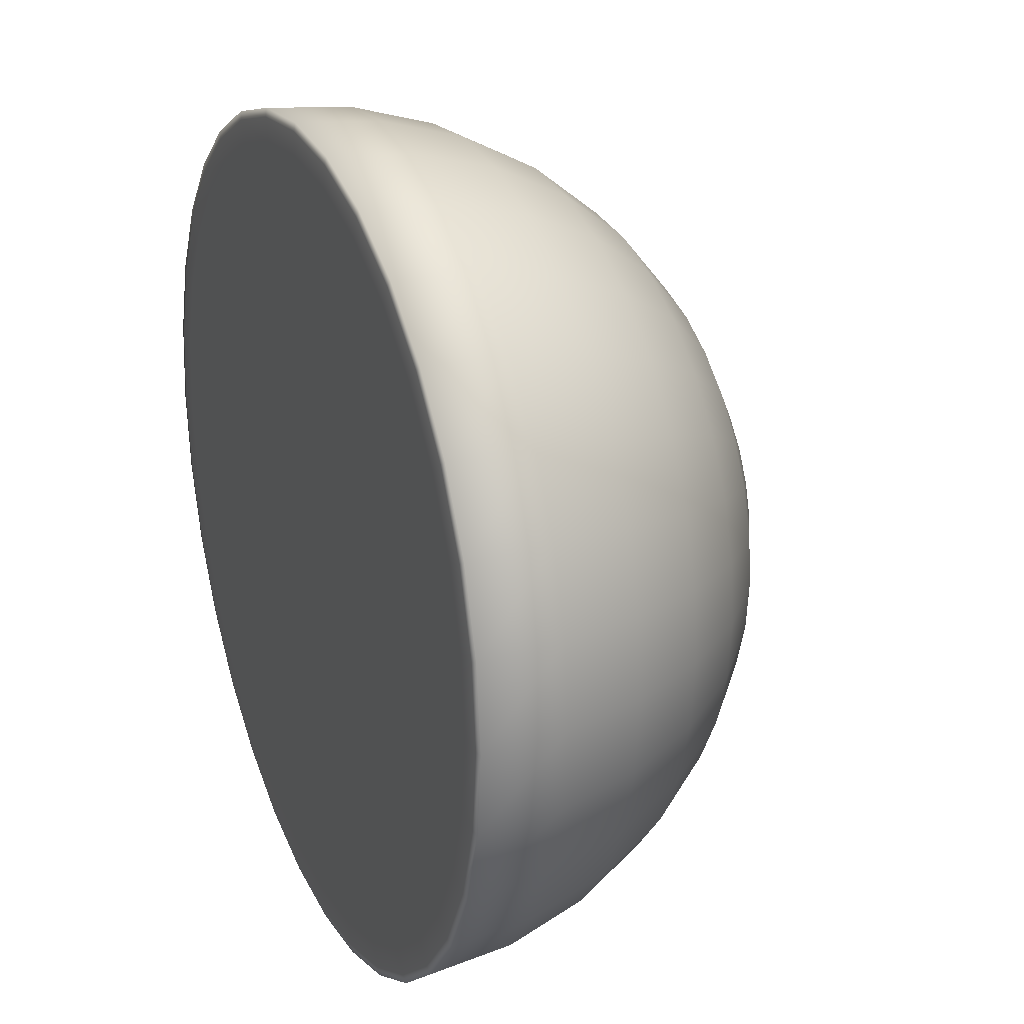
<metadata>
{"format":"obj","ext":"obj","renderer":"f3d","projection":"perspective","resolution":1024,"background":"white","views":[{"elev":25.2,"azim":-113.4,"up":"+Z"}]}
</metadata>
<code>
v  -0 0.0172 0
v  -0 0.0172 -1.141
v  -0.2225 0.0172 -1.119
v  -0.4365 0.0172 -1.054
v  -0.6337 0.0172 -0.9485
v  -0.8066 0.0172 -0.8066
v  -0.9485 0.0172 -0.6337
v  -1.054 0.0172 -0.4365
v  -1.119 0.0172 -0.2225
v  -1.141 0.0172 0
v  -1.119 0.0172 0.2225
v  -1.054 0.0172 0.4365
v  -0.9485 0.0172 0.6337
v  -0.8066 0.0172 0.8066
v  -0.6337 0.0172 0.9485
v  -0.4365 0.0172 1.054
v  -0.2225 0.0172 1.119
v  0 0.0172 1.141
v  0.2225 0.0172 1.119
v  0.4365 0.0172 1.054
v  0.6337 0.0172 0.9485
v  0.8066 0.0172 0.8066
v  0.9485 0.0172 0.6337
v  1.054 0.0172 0.4365
v  1.119 0.0172 0.2225
v  1.141 0.0172 -0
v  1.119 0.0172 -0.2225
v  1.054 0.0172 -0.4365
v  0.9485 0.0172 -0.6337
v  0.8066 0.0172 -0.8066
v  0.6337 0.0172 -0.9485
v  0.4365 0.0172 -1.054
v  0.2225 0.0172 -1.119
v  -0 0.0172 -2.238
v  -0.4365 0.0172 -2.195
v  -0.8563 0.0172 -2.067
v  -1.243 0.0172 -1.861
v  -1.582 0.0172 -1.582
v  -1.861 0.0172 -1.243
v  -2.067 0.0172 -0.8563
v  -2.195 0.0172 -0.4365
v  -2.238 0.0172 0
v  -2.195 0.0172 0.4365
v  -2.067 0.0172 0.8563
v  -1.861 0.0172 1.243
v  -1.582 0.0172 1.582
v  -1.243 0.0172 1.861
v  -0.8563 0.0172 2.067
v  -0.4365 0.0172 2.195
v  0 0.0172 2.238
v  0.4365 0.0172 2.195
v  0.8563 0.0172 2.067
v  1.243 0.0172 1.861
v  1.582 0.0172 1.582
v  1.861 0.0172 1.243
v  2.067 0.0172 0.8563
v  2.195 0.0172 0.4365
v  2.238 0.0172 -0
v  2.195 0.0172 -0.4365
v  2.067 0.0172 -0.8563
v  1.861 0.0172 -1.243
v  1.582 0.0172 -1.582
v  1.243 0.0172 -1.861
v  0.8563 0.0172 -2.067
v  0.4365 0.0172 -2.195
v  -0 0.0172 -3.248
v  -0.6337 0.0172 -3.186
v  -1.243 0.0172 -3.001
v  -1.805 0.0172 -2.701
v  -2.297 0.0172 -2.297
v  -2.701 0.0172 -1.805
v  -3.001 0.0172 -1.243
v  -3.186 0.0172 -0.6337
v  -3.248 0.0172 0
v  -3.186 0.0172 0.6337
v  -3.001 0.0172 1.243
v  -2.701 0.0172 1.805
v  -2.297 0.0172 2.297
v  -1.805 0.0172 2.701
v  -1.243 0.0172 3.001
v  -0.6337 0.0172 3.186
v  0 0.0172 3.248
v  0.6338 0.0172 3.186
v  1.243 0.0172 3.001
v  1.805 0.0172 2.701
v  2.297 0.0172 2.297
v  2.701 0.0172 1.805
v  3.001 0.0172 1.243
v  3.186 0.0172 0.6337
v  3.248 0.0172 -0
v  3.186 0.0172 -0.6338
v  3.001 0.0172 -1.243
v  2.701 0.0172 -1.805
v  2.297 0.0172 -2.297
v  1.805 0.0172 -2.701
v  1.243 0.0172 -3.001
v  0.6337 0.0172 -3.186
v  -0 0.0172 -4.135
v  -0.8066 0.0172 -4.055
v  -1.582 0.0172 -3.82
v  -2.297 0.0172 -3.438
v  -2.924 0.0172 -2.924
v  -3.438 0.0172 -2.297
v  -3.82 0.0172 -1.582
v  -4.055 0.0172 -0.8066
v  -4.135 0.0172 0
v  -4.055 0.0172 0.8066
v  -3.82 0.0172 1.582
v  -3.438 0.0172 2.297
v  -2.924 0.0172 2.924
v  -2.297 0.0172 3.438
v  -1.582 0.0172 3.82
v  -0.8066 0.0172 4.055
v  0 0.0172 4.135
v  0.8066 0.0172 4.055
v  1.582 0.0172 3.82
v  2.297 0.0172 3.438
v  2.924 0.0172 2.924
v  3.438 0.0172 2.297
v  3.82 0.0172 1.582
v  4.055 0.0172 0.8066
v  4.135 0.0172 -0
v  4.055 0.0172 -0.8066
v  3.82 0.0172 -1.582
v  3.438 0.0172 -2.297
v  2.924 0.0172 -2.924
v  2.297 0.0172 -3.438
v  1.582 0.0172 -3.82
v  0.8066 0.0172 -4.055
v  -0 0.0172 -4.862
v  -0.9485 0.0172 -4.768
v  -1.861 0.0172 -4.492
v  -2.701 0.0172 -4.042
v  -3.438 0.0172 -3.438
v  -4.042 0.0172 -2.701
v  -4.492 0.0172 -1.861
v  -4.768 0.0172 -0.9485
v  -4.862 0.0172 0
v  -4.768 0.0172 0.9485
v  -4.492 0.0172 1.861
v  -4.042 0.0172 2.701
v  -3.438 0.0172 3.438
v  -2.701 0.0172 4.042
v  -1.861 0.0172 4.492
v  -0.9485 0.0172 4.768
v  0 0.0172 4.862
v  0.9485 0.0172 4.768
v  1.861 0.0172 4.492
v  2.701 0.0172 4.042
v  3.438 0.0172 3.438
v  4.042 0.0172 2.701
v  4.492 0.0172 1.861
v  4.768 0.0172 0.9485
v  4.862 0.0172 -0
v  4.768 0.0172 -0.9485
v  4.492 0.0172 -1.861
v  4.042 0.0172 -2.701
v  3.438 0.0172 -3.438
v  2.701 0.0172 -4.042
v  1.861 0.0172 -4.492
v  0.9485 0.0172 -4.768
v  -0 0.0172 -5.402
v  -1.054 0.0172 -5.298
v  -2.067 0.0172 -4.991
v  -3.001 0.0172 -4.492
v  -3.82 0.0172 -3.82
v  -4.492 0.0172 -3.001
v  -4.991 0.0172 -2.067
v  -5.298 0.0172 -1.054
v  -5.402 0.0172 0
v  -5.298 0.0172 1.054
v  -4.991 0.0172 2.067
v  -4.492 0.0172 3.001
v  -3.82 0.0172 3.82
v  -3.001 0.0172 4.492
v  -2.067 0.0172 4.991
v  -1.054 0.0172 5.298
v  0 0.0172 5.402
v  1.054 0.0172 5.298
v  2.067 0.0172 4.991
v  3.001 0.0172 4.492
v  3.82 0.0172 3.82
v  4.492 0.0172 3.001
v  4.991 0.0172 2.067
v  5.298 0.0172 1.054
v  5.402 0.0172 -0
v  5.298 0.0172 -1.054
v  4.991 0.0172 -2.067
v  4.492 0.0172 -3.001
v  3.82 0.0172 -3.82
v  3.001 0.0172 -4.492
v  2.067 0.0172 -4.991
v  1.054 0.0172 -5.298
v  -0 0.0172 -5.735
v  -1.119 0.0172 -5.625
v  -2.195 0.0172 -5.298
v  -3.186 0.0172 -4.768
v  -4.055 0.0172 -4.055
v  -4.768 0.0172 -3.186
v  -5.298 0.0172 -2.195
v  -5.625 0.0172 -1.119
v  -5.735 0.0172 0
v  -5.625 0.0172 1.119
v  -5.298 0.0172 2.195
v  -4.768 0.0172 3.186
v  -4.055 0.0172 4.055
v  -3.186 0.0172 4.768
v  -2.195 0.0172 5.298
v  -1.119 0.0172 5.625
v  0 0.0172 5.735
v  1.119 0.0172 5.625
v  2.195 0.0172 5.298
v  3.186 0.0172 4.768
v  4.055 0.0172 4.055
v  4.768 0.0172 3.186
v  5.298 0.0172 2.195
v  5.625 0.0172 1.119
v  5.735 0.0172 -0
v  5.625 0.0172 -1.119
v  5.298 0.0172 -2.195
v  4.768 0.0172 -3.186
v  4.055 0.0172 -4.055
v  3.186 0.0172 -4.768
v  2.195 0.0172 -5.298
v  1.119 0.0172 -5.625
v  -0 0 -5.847
v  -1.141 0 -5.735
v  -2.238 0 -5.402
v  -3.248 0 -4.862
v  -4.135 0 -4.135
v  -4.862 0 -3.248
v  -5.402 0 -2.238
v  -5.735 0 -1.141
v  -5.847 0 0
v  -5.735 0 1.141
v  -5.402 0 2.238
v  -4.862 0 3.248
v  -4.135 0 4.135
v  -3.248 0 4.862
v  -2.238 0 5.402
v  -1.141 0 5.735
v  0 0 5.847
v  1.141 0 5.735
v  2.238 0 5.402
v  3.248 0 4.862
v  4.135 0 4.135
v  4.862 0 3.248
v  5.402 0 2.238
v  5.735 0 1.141
v  5.847 0 -0
v  5.735 0 -1.141
v  5.402 0 -2.238
v  4.862 0 -3.248
v  4.135 0 -4.135
v  3.248 0 -4.862
v  2.238 0 -5.402
v  1.141 0 -5.735
v  -0 -1.141 -5.735
v  -1.119 -1.141 -5.625
v  -2.195 -1.141 -5.298
v  -3.186 -1.141 -4.768
v  -4.055 -1.141 -4.055
v  -4.768 -1.141 -3.186
v  -5.298 -1.141 -2.195
v  -5.625 -1.141 -1.119
v  -5.735 -1.141 0
v  -5.625 -1.141 1.119
v  -5.298 -1.141 2.195
v  -4.768 -1.141 3.186
v  -4.055 -1.141 4.055
v  -3.186 -1.141 4.768
v  -2.195 -1.141 5.298
v  -1.119 -1.141 5.625
v  0 -1.141 5.735
v  1.119 -1.141 5.625
v  2.195 -1.141 5.298
v  3.186 -1.141 4.768
v  4.055 -1.141 4.055
v  4.768 -1.141 3.186
v  5.298 -1.141 2.195
v  5.625 -1.141 1.119
v  5.735 -1.141 -0
v  5.625 -1.141 -1.119
v  5.298 -1.141 -2.195
v  4.768 -1.141 -3.186
v  4.055 -1.141 -4.055
v  3.186 -1.141 -4.768
v  2.195 -1.141 -5.298
v  1.119 -1.141 -5.625
v  -0 -2.238 -5.402
v  -1.054 -2.238 -5.298
v  -2.067 -2.238 -4.991
v  -3.001 -2.238 -4.492
v  -3.82 -2.238 -3.82
v  -4.492 -2.238 -3.001
v  -4.991 -2.238 -2.067
v  -5.298 -2.238 -1.054
v  -5.402 -2.238 0
v  -5.298 -2.238 1.054
v  -4.991 -2.238 2.067
v  -4.492 -2.238 3.001
v  -3.82 -2.238 3.82
v  -3.001 -2.238 4.492
v  -2.067 -2.238 4.991
v  -1.054 -2.238 5.298
v  0 -2.238 5.402
v  1.054 -2.238 5.298
v  2.067 -2.238 4.991
v  3.001 -2.238 4.492
v  3.82 -2.238 3.82
v  4.492 -2.238 3.001
v  4.991 -2.238 2.067
v  5.298 -2.238 1.054
v  5.402 -2.238 -0
v  5.298 -2.238 -1.054
v  4.991 -2.238 -2.067
v  4.492 -2.238 -3.001
v  3.82 -2.238 -3.82
v  3.001 -2.238 -4.492
v  2.067 -2.238 -4.991
v  1.054 -2.238 -5.298
v  -0 -3.248 -4.862
v  -0.9485 -3.248 -4.768
v  -1.861 -3.248 -4.492
v  -2.701 -3.248 -4.042
v  -3.438 -3.248 -3.438
v  -4.042 -3.248 -2.701
v  -4.492 -3.248 -1.861
v  -4.768 -3.248 -0.9485
v  -4.862 -3.248 0
v  -4.768 -3.248 0.9485
v  -4.492 -3.248 1.861
v  -4.042 -3.248 2.701
v  -3.438 -3.248 3.438
v  -2.701 -3.248 4.042
v  -1.861 -3.248 4.492
v  -0.9485 -3.248 4.768
v  0 -3.248 4.862
v  0.9485 -3.248 4.768
v  1.861 -3.248 4.492
v  2.701 -3.248 4.042
v  3.438 -3.248 3.438
v  4.042 -3.248 2.701
v  4.492 -3.248 1.861
v  4.768 -3.248 0.9485
v  4.862 -3.248 -0
v  4.768 -3.248 -0.9485
v  4.492 -3.248 -1.861
v  4.042 -3.248 -2.701
v  3.438 -3.248 -3.438
v  2.701 -3.248 -4.042
v  1.861 -3.248 -4.492
v  0.9485 -3.248 -4.768
v  -0 -4.135 -4.135
v  -0.8066 -4.135 -4.055
v  -1.582 -4.135 -3.82
v  -2.297 -4.135 -3.438
v  -2.924 -4.135 -2.924
v  -3.438 -4.135 -2.297
v  -3.82 -4.135 -1.582
v  -4.055 -4.135 -0.8066
v  -4.135 -4.135 0
v  -4.055 -4.135 0.8066
v  -3.82 -4.135 1.582
v  -3.438 -4.135 2.297
v  -2.924 -4.135 2.924
v  -2.297 -4.135 3.438
v  -1.582 -4.135 3.82
v  -0.8066 -4.135 4.055
v  0 -4.135 4.135
v  0.8066 -4.135 4.055
v  1.582 -4.135 3.82
v  2.297 -4.135 3.438
v  2.924 -4.135 2.924
v  3.438 -4.135 2.297
v  3.82 -4.135 1.582
v  4.055 -4.135 0.8066
v  4.135 -4.135 -0
v  4.055 -4.135 -0.8066
v  3.82 -4.135 -1.582
v  3.438 -4.135 -2.297
v  2.924 -4.135 -2.924
v  2.297 -4.135 -3.438
v  1.582 -4.135 -3.82
v  0.8066 -4.135 -4.055
v  -0 -4.862 -3.248
v  -0.6337 -4.862 -3.186
v  -1.243 -4.862 -3.001
v  -1.805 -4.862 -2.701
v  -2.297 -4.862 -2.297
v  -2.701 -4.862 -1.805
v  -3.001 -4.862 -1.243
v  -3.186 -4.862 -0.6337
v  -3.248 -4.862 0
v  -3.186 -4.862 0.6337
v  -3.001 -4.862 1.243
v  -2.701 -4.862 1.805
v  -2.297 -4.862 2.297
v  -1.805 -4.862 2.701
v  -1.243 -4.862 3.001
v  -0.6337 -4.862 3.186
v  0 -4.862 3.248
v  0.6338 -4.862 3.186
v  1.243 -4.862 3.001
v  1.805 -4.862 2.701
v  2.297 -4.862 2.297
v  2.701 -4.862 1.805
v  3.001 -4.862 1.243
v  3.186 -4.862 0.6337
v  3.248 -4.862 -0
v  3.186 -4.862 -0.6338
v  3.001 -4.862 -1.243
v  2.701 -4.862 -1.805
v  2.297 -4.862 -2.297
v  1.805 -4.862 -2.701
v  1.243 -4.862 -3.001
v  0.6337 -4.862 -3.186
v  -0 -5.402 -2.238
v  -0.4365 -5.402 -2.195
v  -0.8563 -5.402 -2.067
v  -1.243 -5.402 -1.861
v  -1.582 -5.402 -1.582
v  -1.861 -5.402 -1.243
v  -2.067 -5.402 -0.8563
v  -2.195 -5.402 -0.4365
v  -2.238 -5.402 0
v  -2.195 -5.402 0.4365
v  -2.067 -5.402 0.8563
v  -1.861 -5.402 1.243
v  -1.582 -5.402 1.582
v  -1.243 -5.402 1.861
v  -0.8563 -5.402 2.067
v  -0.4365 -5.402 2.195
v  0 -5.402 2.238
v  0.4365 -5.402 2.195
v  0.8563 -5.402 2.067
v  1.243 -5.402 1.861
v  1.582 -5.402 1.582
v  1.861 -5.402 1.243
v  2.067 -5.402 0.8563
v  2.195 -5.402 0.4365
v  2.238 -5.402 -0
v  2.195 -5.402 -0.4365
v  2.067 -5.402 -0.8563
v  1.861 -5.402 -1.243
v  1.582 -5.402 -1.582
v  1.243 -5.402 -1.861
v  0.8563 -5.402 -2.067
v  0.4365 -5.402 -2.195
v  -0 -5.735 -1.141
v  -0.2225 -5.735 -1.119
v  -0.4365 -5.735 -1.054
v  -0.6337 -5.735 -0.9485
v  -0.8066 -5.735 -0.8066
v  -0.9485 -5.735 -0.6337
v  -1.054 -5.735 -0.4365
v  -1.119 -5.735 -0.2225
v  -1.141 -5.735 0
v  -1.119 -5.735 0.2225
v  -1.054 -5.735 0.4365
v  -0.9485 -5.735 0.6337
v  -0.8066 -5.735 0.8066
v  -0.6337 -5.735 0.9485
v  -0.4365 -5.735 1.054
v  -0.2225 -5.735 1.119
v  0 -5.735 1.141
v  0.2225 -5.735 1.119
v  0.4365 -5.735 1.054
v  0.6337 -5.735 0.9485
v  0.8066 -5.735 0.8066
v  0.9485 -5.735 0.6337
v  1.054 -5.735 0.4365
v  1.119 -5.735 0.2225
v  1.141 -5.735 -0
v  1.119 -5.735 -0.2225
v  1.054 -5.735 -0.4365
v  0.9485 -5.735 -0.6337
v  0.8066 -5.735 -0.8066
v  0.6337 -5.735 -0.9485
v  0.4365 -5.735 -1.054
v  0.2225 -5.735 -1.119
v  0 -5.847 -0
g Sphere020
f 1 2 3
f 1 3 4
f 1 4 5
f 1 5 6
f 1 6 7
f 1 7 8
f 1 8 9
f 1 9 10
f 1 10 11
f 1 11 12
f 1 12 13
f 1 13 14
f 1 14 15
f 1 15 16
f 1 16 17
f 1 17 18
f 1 18 19
f 1 19 20
f 1 20 21
f 1 21 22
f 1 22 23
f 1 23 24
f 1 24 25
f 1 25 26
f 1 26 27
f 1 27 28
f 1 28 29
f 1 29 30
f 1 30 31
f 1 31 32
f 1 32 33
f 1 33 2
f 2 34 35 3
f 3 35 36 4
f 4 36 37 5
f 5 37 38 6
f 6 38 39 7
f 7 39 40 8
f 8 40 41 9
f 9 41 42 10
f 10 42 43 11
f 11 43 44 12
f 12 44 45 13
f 13 45 46 14
f 14 46 47 15
f 15 47 48 16
f 16 48 49 17
f 17 49 50 18
f 18 50 51 19
f 19 51 52 20
f 20 52 53 21
f 21 53 54 22
f 22 54 55 23
f 23 55 56 24
f 24 56 57 25
f 25 57 58 26
f 26 58 59 27
f 27 59 60 28
f 28 60 61 29
f 29 61 62 30
f 30 62 63 31
f 31 63 64 32
f 32 64 65 33
f 33 65 34 2
f 34 66 67 35
f 35 67 68 36
f 36 68 69 37
f 37 69 70 38
f 38 70 71 39
f 39 71 72 40
f 40 72 73 41
f 41 73 74 42
f 42 74 75 43
f 43 75 76 44
f 44 76 77 45
f 45 77 78 46
f 46 78 79 47
f 47 79 80 48
f 48 80 81 49
f 49 81 82 50
f 50 82 83 51
f 51 83 84 52
f 52 84 85 53
f 53 85 86 54
f 54 86 87 55
f 55 87 88 56
f 56 88 89 57
f 57 89 90 58
f 58 90 91 59
f 59 91 92 60
f 60 92 93 61
f 61 93 94 62
f 62 94 95 63
f 63 95 96 64
f 64 96 97 65
f 65 97 66 34
f 66 98 99 67
f 67 99 100 68
f 68 100 101 69
f 69 101 102 70
f 70 102 103 71
f 71 103 104 72
f 72 104 105 73
f 73 105 106 74
f 74 106 107 75
f 75 107 108 76
f 76 108 109 77
f 77 109 110 78
f 78 110 111 79
f 79 111 112 80
f 80 112 113 81
f 81 113 114 82
f 82 114 115 83
f 83 115 116 84
f 84 116 117 85
f 85 117 118 86
f 86 118 119 87
f 87 119 120 88
f 88 120 121 89
f 89 121 122 90
f 90 122 123 91
f 91 123 124 92
f 92 124 125 93
f 93 125 126 94
f 94 126 127 95
f 95 127 128 96
f 96 128 129 97
f 97 129 98 66
f 98 130 131 99
f 99 131 132 100
f 100 132 133 101
f 101 133 134 102
f 102 134 135 103
f 103 135 136 104
f 104 136 137 105
f 105 137 138 106
f 106 138 139 107
f 107 139 140 108
f 108 140 141 109
f 109 141 142 110
f 110 142 143 111
f 111 143 144 112
f 112 144 145 113
f 113 145 146 114
f 114 146 147 115
f 115 147 148 116
f 116 148 149 117
f 117 149 150 118
f 118 150 151 119
f 119 151 152 120
f 120 152 153 121
f 121 153 154 122
f 122 154 155 123
f 123 155 156 124
f 124 156 157 125
f 125 157 158 126
f 126 158 159 127
f 127 159 160 128
f 128 160 161 129
f 129 161 130 98
f 130 162 163 131
f 131 163 164 132
f 132 164 165 133
f 133 165 166 134
f 134 166 167 135
f 135 167 168 136
f 136 168 169 137
f 137 169 170 138
f 138 170 171 139
f 139 171 172 140
f 140 172 173 141
f 141 173 174 142
f 142 174 175 143
f 143 175 176 144
f 144 176 177 145
f 145 177 178 146
f 146 178 179 147
f 147 179 180 148
f 148 180 181 149
f 149 181 182 150
f 150 182 183 151
f 151 183 184 152
f 152 184 185 153
f 153 185 186 154
f 154 186 187 155
f 155 187 188 156
f 156 188 189 157
f 157 189 190 158
f 158 190 191 159
f 159 191 192 160
f 160 192 193 161
f 161 193 162 130
f 162 194 195 163
f 163 195 196 164
f 164 196 197 165
f 165 197 198 166
f 166 198 199 167
f 167 199 200 168
f 168 200 201 169
f 169 201 202 170
f 170 202 203 171
f 171 203 204 172
f 172 204 205 173
f 173 205 206 174
f 174 206 207 175
f 175 207 208 176
f 176 208 209 177
f 177 209 210 178
f 178 210 211 179
f 179 211 212 180
f 180 212 213 181
f 181 213 214 182
f 182 214 215 183
f 183 215 216 184
f 184 216 217 185
f 185 217 218 186
f 186 218 219 187
f 187 219 220 188
f 188 220 221 189
f 189 221 222 190
f 190 222 223 191
f 191 223 224 192
f 192 224 225 193
f 193 225 194 162
f 194 226 227 195
f 195 227 228 196
f 196 228 229 197
f 197 229 230 198
f 198 230 231 199
f 199 231 232 200
f 200 232 233 201
f 201 233 234 202
f 202 234 235 203
f 203 235 236 204
f 204 236 237 205
f 205 237 238 206
f 206 238 239 207
f 207 239 240 208
f 208 240 241 209
f 209 241 242 210
f 210 242 243 211
f 211 243 244 212
f 212 244 245 213
f 213 245 246 214
f 214 246 247 215
f 215 247 248 216
f 216 248 249 217
f 217 249 250 218
f 218 250 251 219
f 219 251 252 220
f 220 252 253 221
f 221 253 254 222
f 222 254 255 223
f 223 255 256 224
f 224 256 257 225
f 225 257 226 194
f 226 258 259 227
f 227 259 260 228
f 228 260 261 229
f 229 261 262 230
f 230 262 263 231
f 231 263 264 232
f 232 264 265 233
f 233 265 266 234
f 234 266 267 235
f 235 267 268 236
f 236 268 269 237
f 237 269 270 238
f 238 270 271 239
f 239 271 272 240
f 240 272 273 241
f 241 273 274 242
f 242 274 275 243
f 243 275 276 244
f 244 276 277 245
f 245 277 278 246
f 246 278 279 247
f 247 279 280 248
f 248 280 281 249
f 249 281 282 250
f 250 282 283 251
f 251 283 284 252
f 252 284 285 253
f 253 285 286 254
f 254 286 287 255
f 255 287 288 256
f 256 288 289 257
f 257 289 258 226
f 258 290 291 259
f 259 291 292 260
f 260 292 293 261
f 261 293 294 262
f 262 294 295 263
f 263 295 296 264
f 264 296 297 265
f 265 297 298 266
f 266 298 299 267
f 267 299 300 268
f 268 300 301 269
f 269 301 302 270
f 270 302 303 271
f 271 303 304 272
f 272 304 305 273
f 273 305 306 274
f 274 306 307 275
f 275 307 308 276
f 276 308 309 277
f 277 309 310 278
f 278 310 311 279
f 279 311 312 280
f 280 312 313 281
f 281 313 314 282
f 282 314 315 283
f 283 315 316 284
f 284 316 317 285
f 285 317 318 286
f 286 318 319 287
f 287 319 320 288
f 288 320 321 289
f 289 321 290 258
f 290 322 323 291
f 291 323 324 292
f 292 324 325 293
f 293 325 326 294
f 294 326 327 295
f 295 327 328 296
f 296 328 329 297
f 297 329 330 298
f 298 330 331 299
f 299 331 332 300
f 300 332 333 301
f 301 333 334 302
f 302 334 335 303
f 303 335 336 304
f 304 336 337 305
f 305 337 338 306
f 306 338 339 307
f 307 339 340 308
f 308 340 341 309
f 309 341 342 310
f 310 342 343 311
f 311 343 344 312
f 312 344 345 313
f 313 345 346 314
f 314 346 347 315
f 315 347 348 316
f 316 348 349 317
f 317 349 350 318
f 318 350 351 319
f 319 351 352 320
f 320 352 353 321
f 321 353 322 290
f 322 354 355 323
f 323 355 356 324
f 324 356 357 325
f 325 357 358 326
f 326 358 359 327
f 327 359 360 328
f 328 360 361 329
f 329 361 362 330
f 330 362 363 331
f 331 363 364 332
f 332 364 365 333
f 333 365 366 334
f 334 366 367 335
f 335 367 368 336
f 336 368 369 337
f 337 369 370 338
f 338 370 371 339
f 339 371 372 340
f 340 372 373 341
f 341 373 374 342
f 342 374 375 343
f 343 375 376 344
f 344 376 377 345
f 345 377 378 346
f 346 378 379 347
f 347 379 380 348
f 348 380 381 349
f 349 381 382 350
f 350 382 383 351
f 351 383 384 352
f 352 384 385 353
f 353 385 354 322
f 354 386 387 355
f 355 387 388 356
f 356 388 389 357
f 357 389 390 358
f 358 390 391 359
f 359 391 392 360
f 360 392 393 361
f 361 393 394 362
f 362 394 395 363
f 363 395 396 364
f 364 396 397 365
f 365 397 398 366
f 366 398 399 367
f 367 399 400 368
f 368 400 401 369
f 369 401 402 370
f 370 402 403 371
f 371 403 404 372
f 372 404 405 373
f 373 405 406 374
f 374 406 407 375
f 375 407 408 376
f 376 408 409 377
f 377 409 410 378
f 378 410 411 379
f 379 411 412 380
f 380 412 413 381
f 381 413 414 382
f 382 414 415 383
f 383 415 416 384
f 384 416 417 385
f 385 417 386 354
f 386 418 419 387
f 387 419 420 388
f 388 420 421 389
f 389 421 422 390
f 390 422 423 391
f 391 423 424 392
f 392 424 425 393
f 393 425 426 394
f 394 426 427 395
f 395 427 428 396
f 396 428 429 397
f 397 429 430 398
f 398 430 431 399
f 399 431 432 400
f 400 432 433 401
f 401 433 434 402
f 402 434 435 403
f 403 435 436 404
f 404 436 437 405
f 405 437 438 406
f 406 438 439 407
f 407 439 440 408
f 408 440 441 409
f 409 441 442 410
f 410 442 443 411
f 411 443 444 412
f 412 444 445 413
f 413 445 446 414
f 414 446 447 415
f 415 447 448 416
f 416 448 449 417
f 417 449 418 386
f 418 450 451 419
f 419 451 452 420
f 420 452 453 421
f 421 453 454 422
f 422 454 455 423
f 423 455 456 424
f 424 456 457 425
f 425 457 458 426
f 426 458 459 427
f 427 459 460 428
f 428 460 461 429
f 429 461 462 430
f 430 462 463 431
f 431 463 464 432
f 432 464 465 433
f 433 465 466 434
f 434 466 467 435
f 435 467 468 436
f 436 468 469 437
f 437 469 470 438
f 438 470 471 439
f 439 471 472 440
f 440 472 473 441
f 441 473 474 442
f 442 474 475 443
f 443 475 476 444
f 444 476 477 445
f 445 477 478 446
f 446 478 479 447
f 447 479 480 448
f 448 480 481 449
f 449 481 450 418
f 482 451 450
f 482 452 451
f 482 453 452
f 482 454 453
f 482 455 454
f 482 456 455
f 482 457 456
f 482 458 457
f 482 459 458
f 482 460 459
f 482 461 460
f 482 462 461
f 482 463 462
f 482 464 463
f 482 465 464
f 482 466 465
f 482 467 466
f 482 468 467
f 482 469 468
f 482 470 469
f 482 471 470
f 482 472 471
f 482 473 472
f 482 474 473
f 482 475 474
f 482 476 475
f 482 477 476
f 482 478 477
f 482 479 478
f 482 480 479
f 482 481 480
f 482 450 481

</code>
